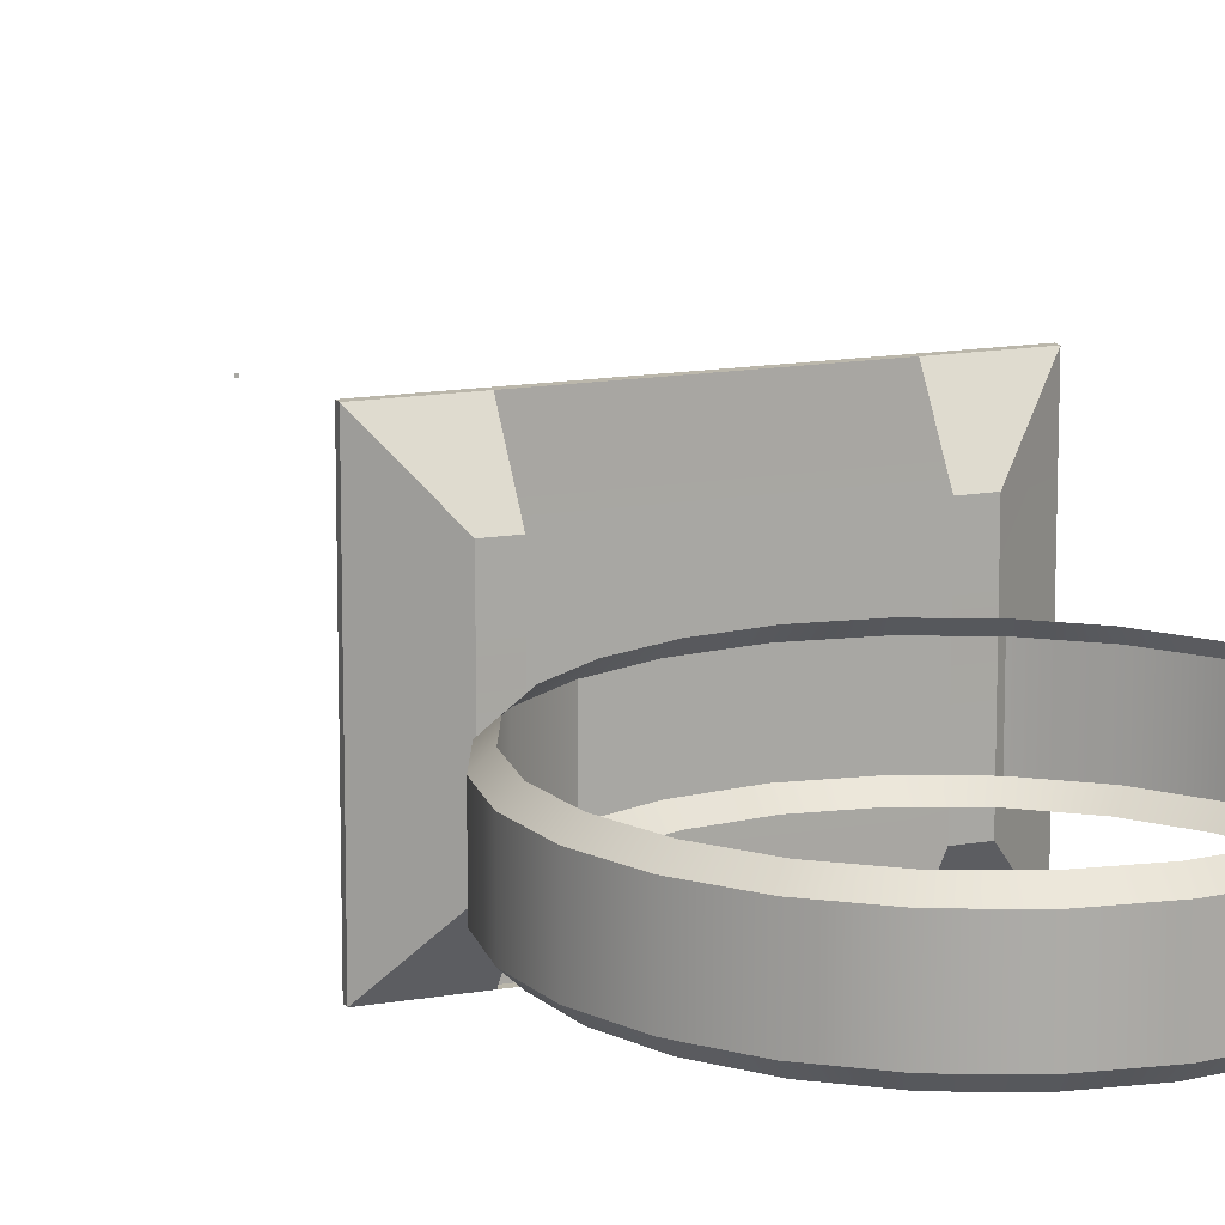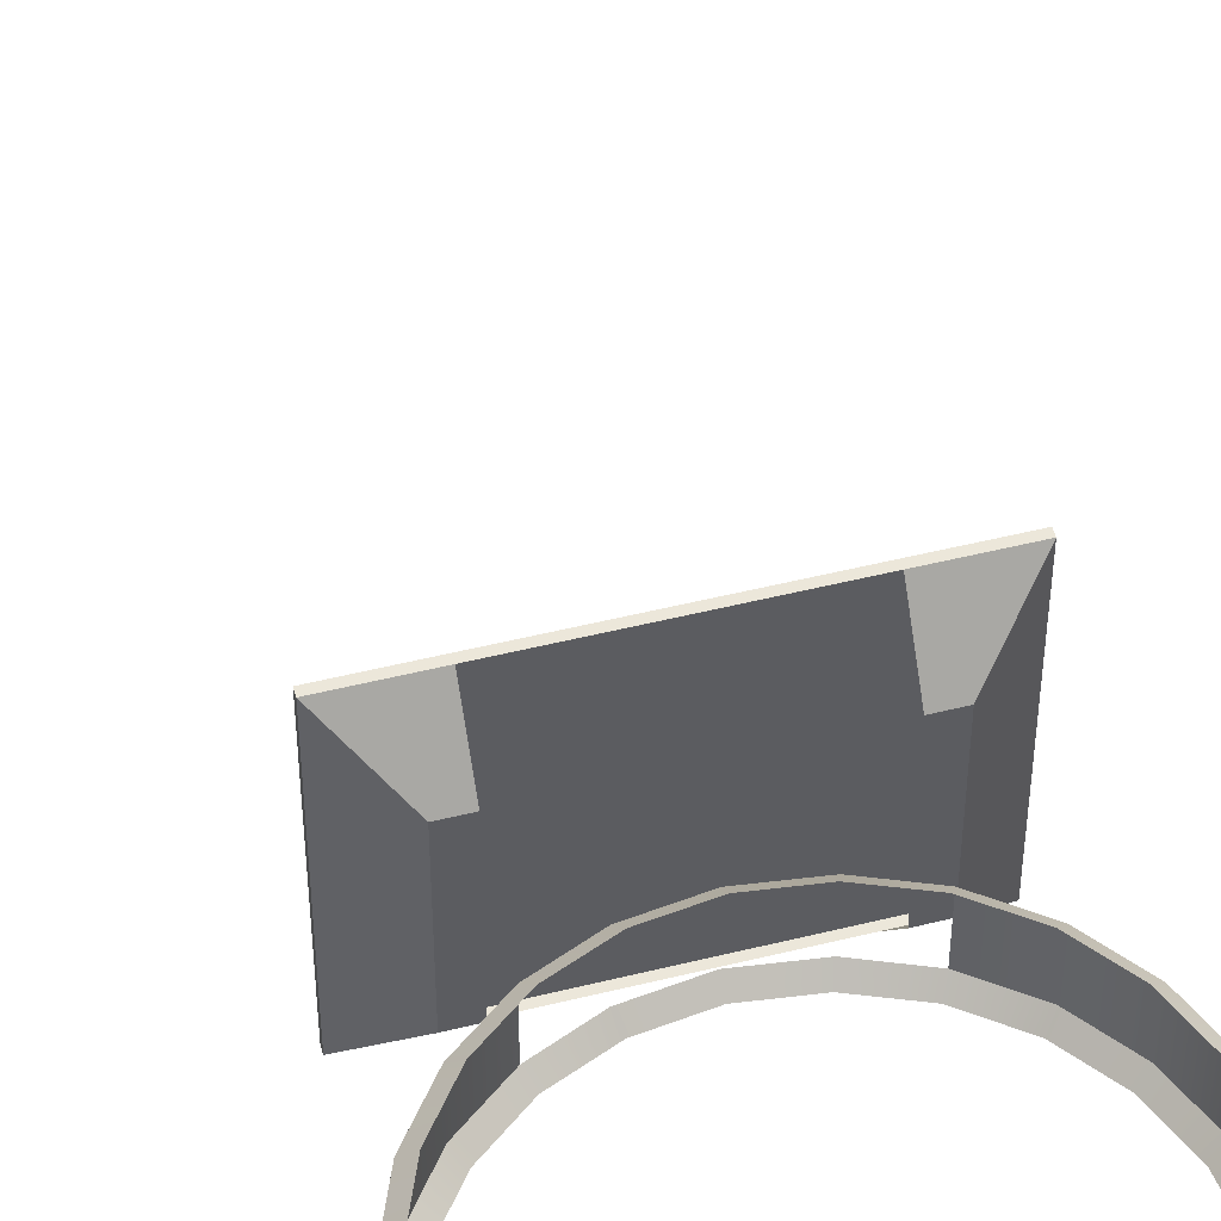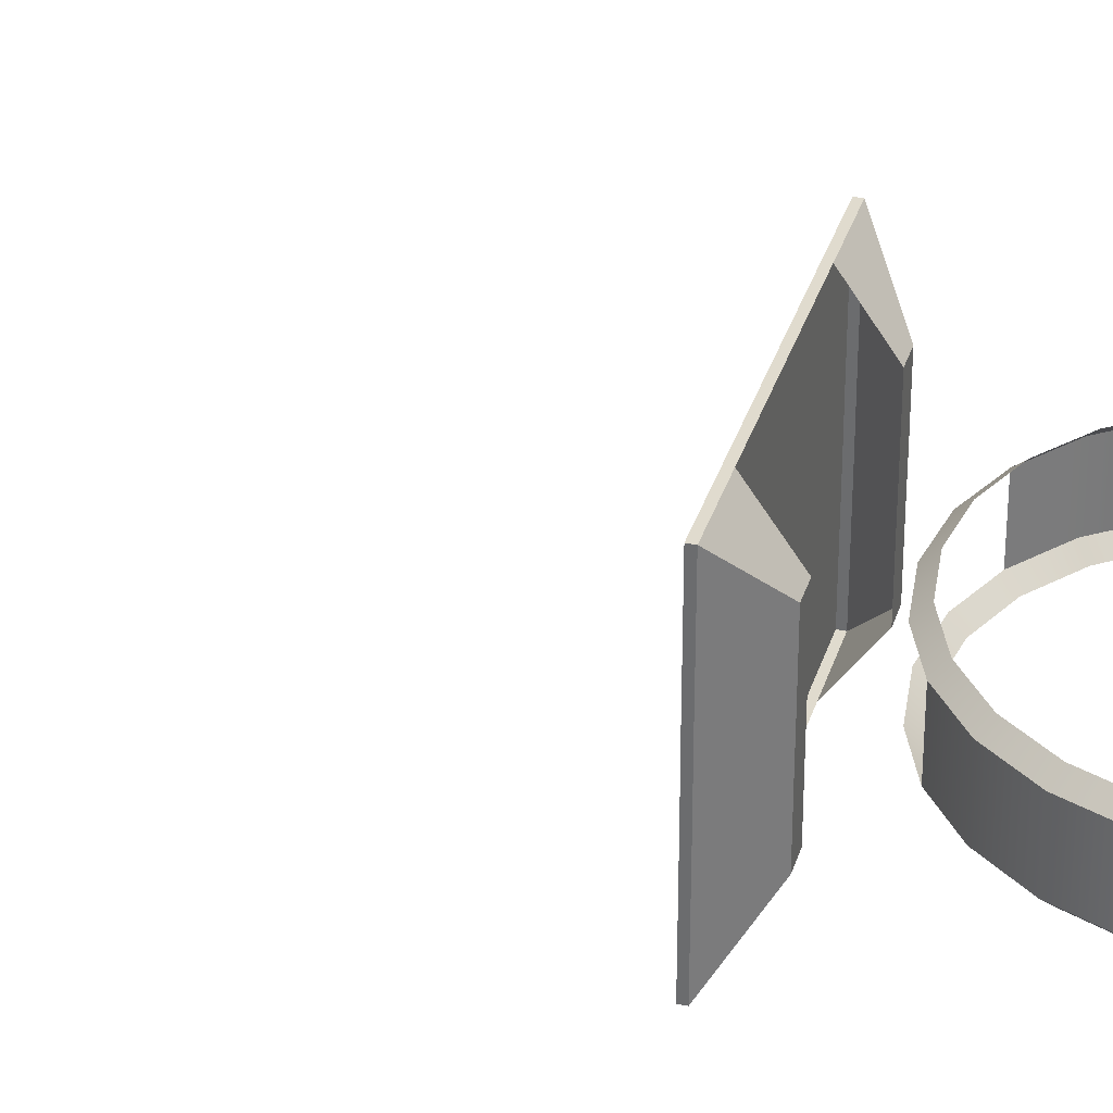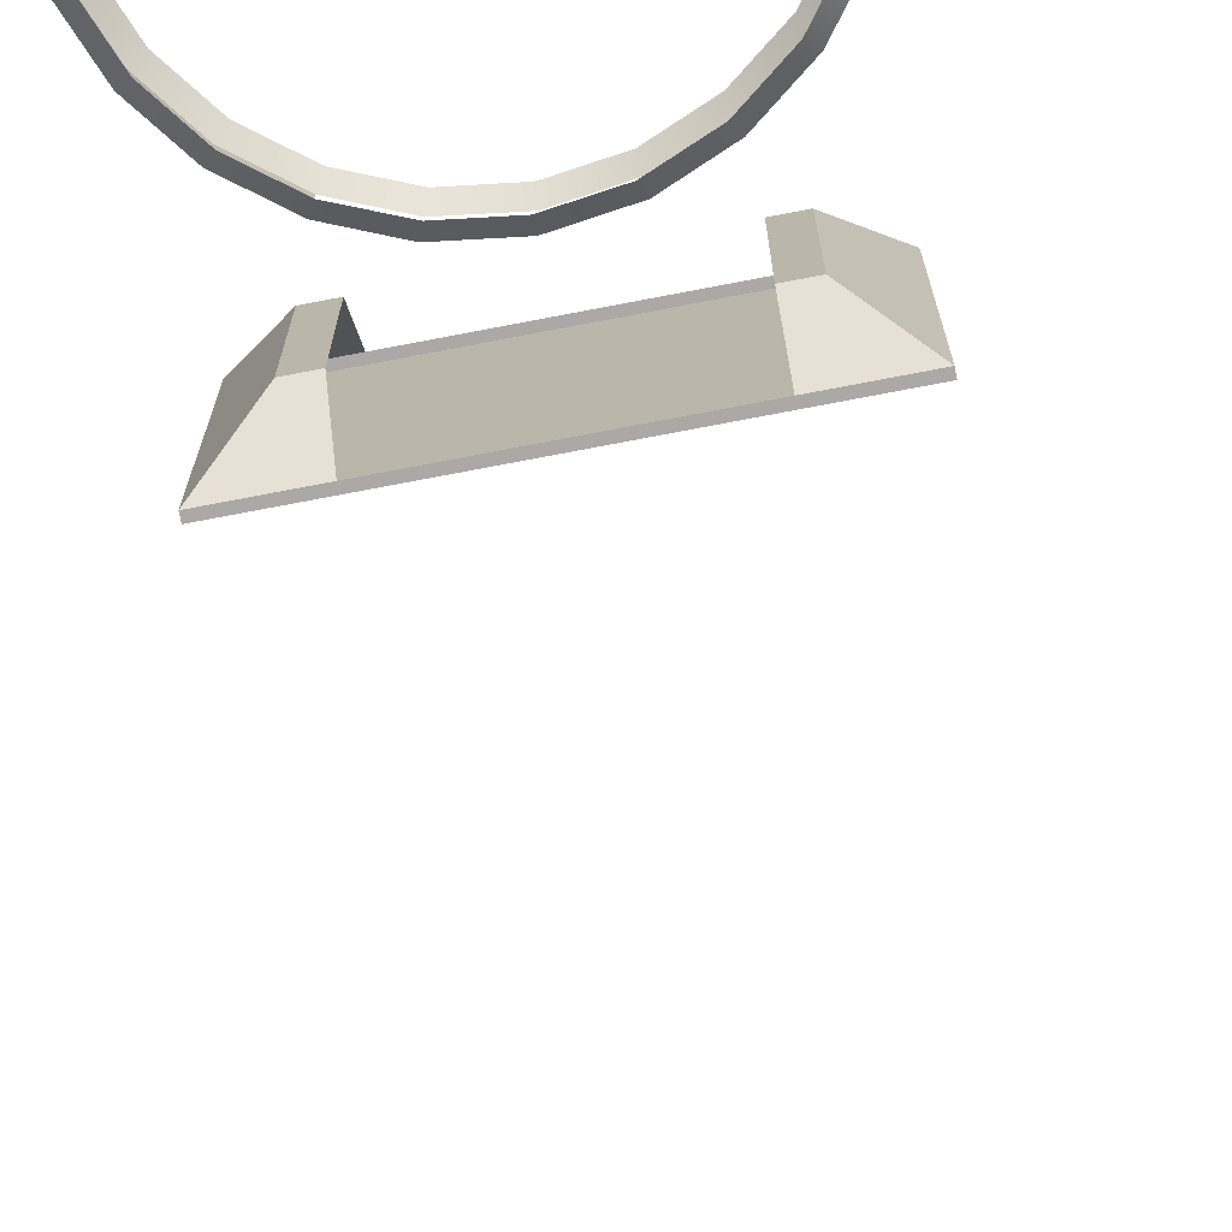
<metadata>
{"format":"obj","ext":"obj","renderer":"f3d","projection":"perspective","resolution":1024,"background":"white","views":[{"elev":14.2,"azim":-21.3,"up":"+Y"},{"elev":51.1,"azim":-15.1,"up":"+Y"},{"elev":33.4,"azim":-73.9,"up":"+Y"},{"elev":-75.3,"azim":10.8,"up":"+Y"}]}
</metadata>
<code>
o AlarmClock_12_AlarmClock_12_0_GeomSubset_0
v -0.0005 -0.000501 -0.34
v 0.0005 -0.000501 -0.34
v -0.0005 0.000501 -0.34
v 0.0005 0.000501 -0.34
v -0.0005 -0.000501 -0.34
v 0.0005 -0.000501 -0.34
v -0.0005 0.000501 -0.34
v 0.0005 0.000501 -0.34
v -0.0005 -0.000501 -0.34
v 0.0005 -0.000501 -0.34
v -0.0005 0.000501 -0.34
v 0.0005 0.000501 -0.34
v -0.0005 -0.000501 -0.34
v 0.0005 -0.000501 -0.34
v -0.0005 0.000501 -0.34
v 0.0005 0.000501 -0.34
v -0.0005 -0.000501 -0.34
v 0.0005 -0.000501 -0.34
v -0.0005 0.000501 -0.34
v 0.0005 0.000501 -0.34
v 0 0.03813 0.009056
v 0.0475 -0.01549 0.05655
v 0.05817 -0.01549 0.04264
v 0.06488 -0.01549 0.02644
v 0.06717 -0.01549 0.009056
v 0.06488 -0.01549 -0.008329
v 0.05817 -0.01549 -0.02453
v 0.0475 -0.01549 -0.03844
v 0.03358 -0.01549 -0.04911
v 0.01739 -0.01549 -0.05582
v 0 -0.01549 -0.05811
v -0.01739 -0.01549 -0.05582
v -0.03358 -0.01549 -0.04911
v -0.0475 -0.01549 -0.03844
v -0.05817 -0.01549 -0.02453
v -0.06488 -0.01549 -0.008329
v -0.06717 -0.01549 0.009056
v -0.06488 -0.01549 0.02644
v -0.05817 -0.01549 0.04264
v -0.0475 -0.01549 0.05655
v -0.03358 -0.01549 0.06723
v -0.01739 -0.01549 0.07394
v 0 -0.01549 0.07623
v 0.01739 -0.01549 0.07394
v 0.03358 -0.01549 0.06723
v 0.0475 0.015 0.05655
v 0.05817 0.015 0.04264
v 0.06488 0.015 0.02644
v 0.06717 0.015 0.009056
v 0.06488 0.015 -0.008329
v 0.05817 0.015 -0.02453
v 0.0475 0.015 -0.03844
v 0.03358 0.015 -0.04911
v 0.01739 0.015 -0.05582
v 0 0.015 -0.05811
v -0.01739 0.015 -0.05582
v -0.03358 0.015 -0.04911
v -0.0475 0.015 -0.03844
v -0.05817 0.015 -0.02453
v -0.06488 0.015 -0.008329
v -0.06717 0.015 0.009056
v -0.06488 0.015 0.02644
v -0.05817 0.015 0.04264
v -0.0475 0.015 0.05655
v -0.03358 0.015 0.06723
v -0.01739 0.015 0.07377
v 0 0.015 0.07606
v 0.01739 0.015 0.07377
v 0.03358 0.015 0.06723
v 0.05051 0.01105 0.05956
v 0.06186 0.01105 0.04477
v 0.05051 -0.01154 0.05956
v 0.06186 -0.01154 0.04477
v 0.06899 0.01105 0.02754
v 0.06899 -0.01154 0.02754
v 0.07143 0.01105 0.009056
v 0.07143 -0.01154 0.009056
v 0.06899 0.01105 -0.009431
v 0.06899 -0.01154 -0.009431
v 0.06186 0.01105 -0.02666
v 0.06186 -0.01154 -0.02666
v 0.05051 0.01105 -0.04145
v 0.05051 -0.01154 -0.04145
v 0.03571 0.01105 -0.0528
v 0.03571 -0.01154 -0.0528
v 0.01889 0.01105 -0.05985
v 0.01889 -0.01154 -0.05985
v 0 0.01105 -0.06237
v 0 -0.01154 -0.06237
v -0.01889 0.01105 -0.05985
v -0.01889 -0.01154 -0.05985
v -0.03571 0.01105 -0.0528
v -0.03571 -0.01154 -0.0528
v -0.05051 0.01105 -0.04145
v -0.05051 -0.01154 -0.04145
v -0.06186 0.01105 -0.02666
v -0.06186 -0.01154 -0.02666
v -0.06899 0.01105 -0.009431
v -0.06899 -0.01154 -0.009431
v -0.07143 0.01105 0.009056
v -0.07143 -0.01154 0.009056
v -0.06899 0.01105 0.02754
v -0.06899 -0.01154 0.02754
v -0.06186 0.01105 0.04477
v -0.06186 -0.01154 0.04477
v -0.05051 0.01105 0.05956
v -0.05051 -0.01154 0.05956
v -0.03571 0.01105 0.07092
v -0.03571 -0.01154 0.07092
v -0.01849 0.01105 0.07805
v -0.01849 -0.01154 0.07805
v 0 0.01105 0.08032
v 0 -0.01154 0.08048
v 0.01849 0.01105 0.07805
v 0.01849 -0.01154 0.07805
v 0.03571 0.01105 0.07092
v 0.03571 -0.01154 0.07092
v 0.05111 0.03813 0.02275
v 0.05809 0.03442 0.02462
v 0.06348 0.02547 0.02607
v 0.05692 0.02547 0.04192
v 0.05208 0.03442 0.03913
v 0.04582 0.03813 0.03551
v 0.03741 0.03813 0.04647
v 0.04253 0.03442 0.05158
v 0.04647 0.02547 0.05553
v 0.03286 0.02547 0.06597
v 0.03007 0.03442 0.06114
v 0.02645 0.03813 0.05488
v 0.01369 0.03813 0.06016
v 0.01557 0.03442 0.06715
v 0.01701 0.02547 0.07254
v 0 0.02547 0.07461
v 0 0.03442 0.0692
v 0 0.03813 0.06197
v -0.01369 0.03813 0.06016
v -0.01557 0.03442 0.06715
v -0.01701 0.02547 0.07254
v -0.03286 0.02547 0.06597
v -0.03007 0.03442 0.06114
v -0.02645 0.03813 0.05488
v -0.03741 0.03813 0.04647
v -0.04253 0.03442 0.05158
v -0.04647 0.02547 0.05553
v -0.05692 0.02547 0.04192
v -0.05208 0.03442 0.03913
v -0.04582 0.03813 0.03551
v -0.05111 0.03813 0.02275
v -0.05809 0.03442 0.02462
v -0.06348 0.02547 0.02607
v -0.06572 0.02547 0.009056
v -0.06014 0.03442 0.009056
v -0.05291 0.03813 0.009056
v -0.05111 0.03813 -0.004638
v -0.05809 0.03442 -0.00651
v -0.06348 0.02547 -0.007954
v -0.05692 0.02547 -0.0238
v -0.05208 0.03442 -0.02101
v -0.04582 0.03813 -0.0174
v -0.03741 0.03813 -0.02836
v -0.04253 0.03442 -0.03347
v -0.04647 0.02547 -0.03742
v -0.03286 0.02547 -0.04786
v -0.03007 0.03442 -0.04303
v -0.02646 0.03813 -0.03677
v -0.01369 0.03813 -0.04205
v -0.01557 0.03442 -0.04904
v -0.01701 0.02547 -0.05443
v 0 0.02547 -0.05667
v 0 0.03442 -0.05109
v 0 0.03813 -0.04385
v 0.01369 0.03813 -0.04205
v 0.01557 0.03442 -0.04904
v 0.01701 0.02547 -0.05443
v 0.03286 0.02547 -0.04786
v 0.03007 0.03442 -0.04303
v 0.02646 0.03813 -0.03677
v 0.03741 0.03813 -0.02836
v 0.04253 0.03442 -0.03347
v 0.04647 0.02547 -0.03742
v 0.05692 0.02547 -0.0238
v 0.05208 0.03442 -0.02101
v 0.04582 0.03813 -0.0174
v 0.05111 0.03813 -0.004638
v 0.05809 0.03442 -0.00651
v 0.06348 0.02547 -0.007954
v 0.06572 0.02547 0.009056
v 0.06014 0.03442 0.009056
v 0.05291 0.03813 0.009056
v 0.05809 -0.03494 0.02462
v 0.06348 -0.02599 0.02607
v 0.05208 -0.03494 0.03913
v 0.05692 -0.02599 0.04192
v 0.04253 -0.03494 0.05158
v 0.04647 -0.02599 0.05553
v 0.03007 -0.03494 0.06114
v 0.03286 -0.02599 0.06597
v 0.01557 -0.03494 0.06715
v 0.01701 -0.02599 0.07254
v 0 -0.03494 0.0692
v 0 -0.02599 0.07478
v -0.01557 -0.03494 0.06715
v -0.01701 -0.02599 0.07254
v -0.03007 -0.03494 0.06114
v -0.03286 -0.02599 0.06597
v -0.04253 -0.03494 0.05158
v -0.04647 -0.02599 0.05553
v -0.05208 -0.03494 0.03913
v -0.05692 -0.02599 0.04192
v -0.05809 -0.03494 0.02462
v -0.06348 -0.02599 0.02607
v -0.06014 -0.03494 0.009056
v -0.06572 -0.02599 0.009056
v -0.05809 -0.03494 -0.00651
v -0.06348 -0.02599 -0.007954
v -0.05208 -0.03494 -0.02101
v -0.05692 -0.02599 -0.0238
v -0.04253 -0.03494 -0.03347
v -0.04647 -0.02599 -0.03742
v -0.03007 -0.03494 -0.04303
v -0.03286 -0.02599 -0.04786
v -0.01557 -0.03494 -0.04904
v -0.01701 -0.02599 -0.05443
v 0 -0.03494 -0.05109
v 0 -0.02599 -0.05667
v 0.01557 -0.03494 -0.04904
v 0.01701 -0.02599 -0.05443
v 0.03007 -0.03494 -0.04303
v 0.03286 -0.02599 -0.04786
v 0.04253 -0.03494 -0.03347
v 0.04647 -0.02599 -0.03742
v 0.05208 -0.03494 -0.02101
v 0.05692 -0.02599 -0.0238
v 0.05809 -0.03494 -0.00651
v 0.06348 -0.02599 -0.007954
v 0.06014 -0.03494 0.009056
v 0.06572 -0.02599 0.009056
v -0.06131 -0.04882 -0.08772
v 0.06131 -0.04882 -0.08772
v 0.04442 -0.02894 -0.07378
v -0.04442 -0.02894 -0.07378
v 0.04442 0.02894 -0.07378
v -0.04442 0.02894 -0.07378
v 0.06131 0.04882 -0.08772
v -0.06131 0.04882 -0.08772
v -0.06131 0.04882 -0.08999
v 0.06131 0.04882 -0.08999
v 0.06131 -0.04882 -0.08999
v -0.06131 -0.04882 -0.08999
v 0.03619 -0.02894 -0.07378
v 0.03619 0.02894 -0.07378
v 0.03619 0.04882 -0.08772
v 0.03619 0.04882 -0.08999
v 0.03619 -0.04882 -0.08999
v 0.03619 -0.04882 -0.08772
v -0.03619 -0.02894 -0.07378
v -0.03619 0.02894 -0.07378
v -0.03619 0.04882 -0.08772
v -0.03619 0.04882 -0.08999
v -0.03619 -0.04882 -0.08999
v -0.03619 -0.04882 -0.08772
v -0.03619 -0.02899 -0.06991
v 0.03619 -0.02899 -0.06991
v 0.03619 0.02894 -0.06953
v -0.03619 0.02894 -0.06953
v -0.03619 -0.04873 -0.0841
v 0.03619 -0.04873 -0.0841
v -0.03619 -0.02177 -0.06473
v 0.03619 -0.02177 -0.06473
v 0.03619 0.02171 -0.06434
v -0.03619 0.02171 -0.06434
v -0.03619 0.01097 -0.06445
v -0.03619 0.007704 -0.06969
v -0.03619 0.007719 -0.07376
v -0.04442 0.007719 -0.07376
v -0.06131 0.007769 -0.08774
v -0.06131 0.007777 -0.09001
v -0.03619 0.007777 -0.09001
v 0.03619 0.007777 -0.09001
v 0.06131 0.007777 -0.09001
v 0.06131 0.007769 -0.08774
v 0.04442 0.007719 -0.07376
v 0.03619 0.007719 -0.07376
v 0.03619 0.007704 -0.06969
v 0.03619 0.01097 -0.06445
v -0.03619 -0.01156 -0.06463
v -0.03619 -0.008257 -0.06982
v -0.03619 -0.008242 -0.07379
v -0.04442 -0.008242 -0.07379
v -0.06131 -0.008185 -0.08769
v -0.06131 -0.008175 -0.08997
v -0.03619 -0.008175 -0.08997
v 0.03619 -0.008175 -0.08997
v 0.06131 -0.008175 -0.08997
v 0.06131 -0.008185 -0.08769
v 0.04442 -0.008242 -0.07379
v 0.03619 -0.008242 -0.07379
v 0.03619 -0.008257 -0.06982
v 0.03619 -0.01156 -0.06463
v 0 0.01097 -0.06445
v 0 0.02171 -0.06434
v 0 0.02894 -0.06953
v 0 0.04882 -0.08772
v 0 0.04882 -0.08999
v 0 0.007777 -0.09001
v 0 -0.008175 -0.08997
v 0 -0.04882 -0.08999
v 0 -0.04882 -0.08772
v 0 -0.04873 -0.0841
v 0 -0.02899 -0.06991
v 0 -0.02177 -0.06473
v 0 -0.01156 -0.06463
v 0 -0.03125 0.009056
v 0.04582 -0.03125 0.03551
v 0.03741 -0.03125 0.04647
v 0.02645 -0.03125 0.05488
v 0.01369 -0.03125 0.06016
v 0 -0.03125 0.06197
v -0.01369 -0.03125 0.06016
v -0.02645 -0.03125 0.05488
v -0.03741 -0.03125 0.04647
v -0.04582 -0.03125 0.03551
v -0.05111 -0.03125 0.02275
v -0.05291 -0.03125 0.009056
v -0.05111 -0.03125 -0.004638
v -0.04582 -0.03125 -0.0174
v -0.03741 -0.03125 -0.02836
v -0.02646 -0.03125 -0.03677
v -0.01369 -0.03125 -0.04205
v 0 -0.03125 -0.04385
v 0.01369 -0.03125 -0.04205
v 0.02646 -0.03125 -0.03677
v 0.03741 -0.03125 -0.02836
v 0.04582 -0.03125 -0.0174
v 0.05111 -0.03125 -0.004638
v 0.05291 -0.03125 0.009056
v 0.05111 -0.03125 0.02275
v 0.05239 -0.03796 0.02309
v 0.05111 -0.03716 0.02275
v 0.04697 -0.03796 0.03617
v 0.04582 -0.03716 0.03551
v 0.05423 -0.03796 0.009056
v 0.05291 -0.03716 0.009056
v 0.03835 -0.03796 0.04741
v 0.03741 -0.03716 0.04647
v 0.02712 -0.03796 0.05602
v 0.02645 -0.03716 0.05488
v 0.01404 -0.03796 0.06144
v 0.01369 -0.03716 0.06016
v 0 -0.03796 0.06329
v 0 -0.03716 0.06197
v -0.01404 -0.03796 0.06144
v -0.01369 -0.03716 0.06016
v -0.02712 -0.03796 0.05602
v -0.02645 -0.03716 0.05488
v -0.03835 -0.03796 0.04741
v -0.03741 -0.03716 0.04647
v -0.04697 -0.03796 0.03617
v -0.04582 -0.03716 0.03551
v -0.05239 -0.03796 0.02309
v -0.05111 -0.03716 0.02275
v -0.05423 -0.03796 0.009056
v -0.05291 -0.03716 0.009056
v -0.05239 -0.03796 -0.004981
v -0.05111 -0.03716 -0.004638
v -0.04697 -0.03796 -0.01806
v -0.04582 -0.03716 -0.0174
v -0.03835 -0.03796 -0.02929
v -0.03741 -0.03716 -0.02836
v -0.02712 -0.03796 -0.03791
v -0.02646 -0.03716 -0.03677
v -0.01404 -0.03796 -0.04333
v -0.01369 -0.03716 -0.04205
v 0 -0.03796 -0.04518
v 0 -0.03716 -0.04385
v 0.01404 -0.03796 -0.04333
v 0.01369 -0.03716 -0.04205
v 0.02712 -0.03796 -0.03791
v 0.02646 -0.03716 -0.03677
v 0.03835 -0.03796 -0.02929
v 0.03741 -0.03716 -0.02836
v 0.04697 -0.03796 -0.01806
v 0.04582 -0.03716 -0.0174
v 0.05239 -0.03796 -0.004981
v 0.05111 -0.03716 -0.004638
v -0.03619 0.04882 -0.08339
v 0 0.04882 -0.08339
v 0.03619 0.04882 -0.08339
v -0.0005 -0.000501 -0.34
v 0.0005 -0.000501 -0.34
v -0.0005 0.000501 -0.34
v 0.0005 0.000501 -0.34
v -0.0005 -0.000501 -0.34
v 0.0005 -0.000501 -0.34
v -0.0005 0.000501 -0.34
v 0.0005 0.000501 -0.34
v -0.0005 -0.000501 -0.34
v 0.0005 -0.000501 -0.34
v -0.0005 0.000501 -0.34
v 0.0005 0.000501 -0.34
v -0.0005 -0.000501 -0.34
v 0.0005 -0.000501 -0.34
v -0.0005 0.000501 -0.34
v 0.0005 0.000501 -0.34
v -0.0005 -0.000501 -0.34
v 0.0005 -0.000501 -0.34
v -0.0005 0.000501 -0.34
v 0.0005 0.000501 -0.34
v 0.004869 -0.03106 0.01223
v 0.002811 -0.03106 0.01429
v 0 -0.03106 0.01504
v -0.002811 -0.03106 0.01429
v -0.004869 -0.03106 0.01223
v -0.005622 -0.03106 0.009417
v -0.004869 -0.03106 0.006606
v -0.002811 -0.03106 0.004548
v 0 -0.03106 0.003795
v 0.002811 -0.03106 0.004548
v 0.004869 -0.03106 0.006606
v 0.005622 -0.03106 0.009417
v 0 -0.03479 0.009417
v 0.004869 -0.03405 0.01223
v 0.004441 -0.03458 0.01198
v 0.003408 -0.03479 0.01138
v 0.001968 -0.03479 0.01282
v 0.002564 -0.03458 0.01386
v 0.002811 -0.03405 0.01429
v 0 -0.03405 0.01504
v 0 -0.03457 0.01454
v 0 -0.03479 0.01335
v -0.001968 -0.03479 0.01282
v -0.002564 -0.03458 0.01386
v -0.002811 -0.03405 0.01429
v -0.004869 -0.03405 0.01223
v -0.004441 -0.03458 0.01198
v -0.003408 -0.03479 0.01138
v -0.003935 -0.03479 0.009417
v -0.005128 -0.03458 0.009417
v -0.005622 -0.03405 0.009417
v -0.004869 -0.03405 0.006606
v -0.004441 -0.03458 0.006853
v -0.003408 -0.03479 0.007449
v -0.001968 -0.03479 0.006009
v -0.002564 -0.03457 0.004976
v -0.002811 -0.03405 0.004548
v 0 -0.03405 0.003795
v 0 -0.03458 0.004289
v 0 -0.03479 0.005481
v 0.001968 -0.03479 0.006009
v 0.002564 -0.03457 0.004976
v 0.002811 -0.03405 0.004548
v 0.004869 -0.03405 0.006606
v 0.004441 -0.03458 0.006853
v 0.003408 -0.03479 0.007449
v 0.003935 -0.03479 0.009417
v 0.005128 -0.03458 0.009417
v 0.005622 -0.03405 0.009417
f 1 2 4 3
f 71 70 72 73
f 74 71 73 75
f 76 74 75 77
f 78 76 77 79
f 80 78 79 81
f 82 80 81 83
f 84 82 83 85
f 94 92 93 95
f 96 94 95 97
f 98 96 97 99
f 100 98 99 101
f 102 100 101 103
f 104 102 103 105
f 106 104 105 107
f 108 106 107 109
f 110 108 109 111
f 112 110 111 113
f 114 112 113 115
f 116 114 115 117
f 70 116 117 72
f 47 46 70 71
f 22 23 73 72
f 48 47 71 74
f 23 24 75 73
f 49 48 74 76
f 24 25 77 75
f 50 49 76 78
f 25 26 79 77
f 51 50 78 80
f 26 27 81 79
f 52 51 80 82
f 27 28 83 81
f 53 52 82 84
f 28 29 85 83
f 54 53 84 86
f 29 30 87 85
f 55 54 86 88
f 30 31 89 87
f 56 55 88 90
f 31 32 91 89
f 57 56 90 92
f 32 33 93 91
f 58 57 92 94
f 33 34 95 93
f 59 58 94 96
f 34 35 97 95
f 60 59 96 98
f 35 36 99 97
f 61 60 98 100
f 36 37 101 99
f 62 61 100 102
f 37 38 103 101
f 63 62 102 104
f 38 39 105 103
f 64 63 104 106
f 39 40 107 105
f 65 64 106 108
f 40 41 109 107
f 66 65 108 110
f 41 42 111 109
f 67 66 110 112
f 42 43 113 111
f 68 67 112 114
f 43 44 115 113
f 69 68 114 116
f 44 45 117 115
f 46 69 116 70
f 45 22 72 117
f 238 261 256 241
f 241 256 288 289
f 243 257 258 245
f 291 292 260 249
f 261 238 249 260
f 258 259 246 245
f 239 248 294 295
f 238 290 291 249
f 238 241 289 290
f 240 239 295 296
f 250 240 296 297
f 252 251 242 244
f 244 247 253 252
f 254 293 294 248
f 239 255 254 248
f 250 255 239 240
f 303 304 259 258
f 260 292 306 307
f 308 261 260 307
f 275 274 257 243
f 276 275 243 245
f 277 276 245 246
f 246 259 278 277
f 305 278 259 304
f 280 279 253 247
f 281 280 247 244
f 282 281 244 242
f 283 282 242 251
f 289 288 274 275
f 290 289 275 276
f 291 290 276 277
f 277 278 292 291
f 306 292 278 305
f 294 293 279 280
f 295 294 280 281
f 296 295 281 282
f 297 296 282 283
f 252 253 304 303
f 279 305 304 253
f 293 306 305 279
f 307 306 293 254
f 255 308 307 254
f 389 390 392 391

</code>
